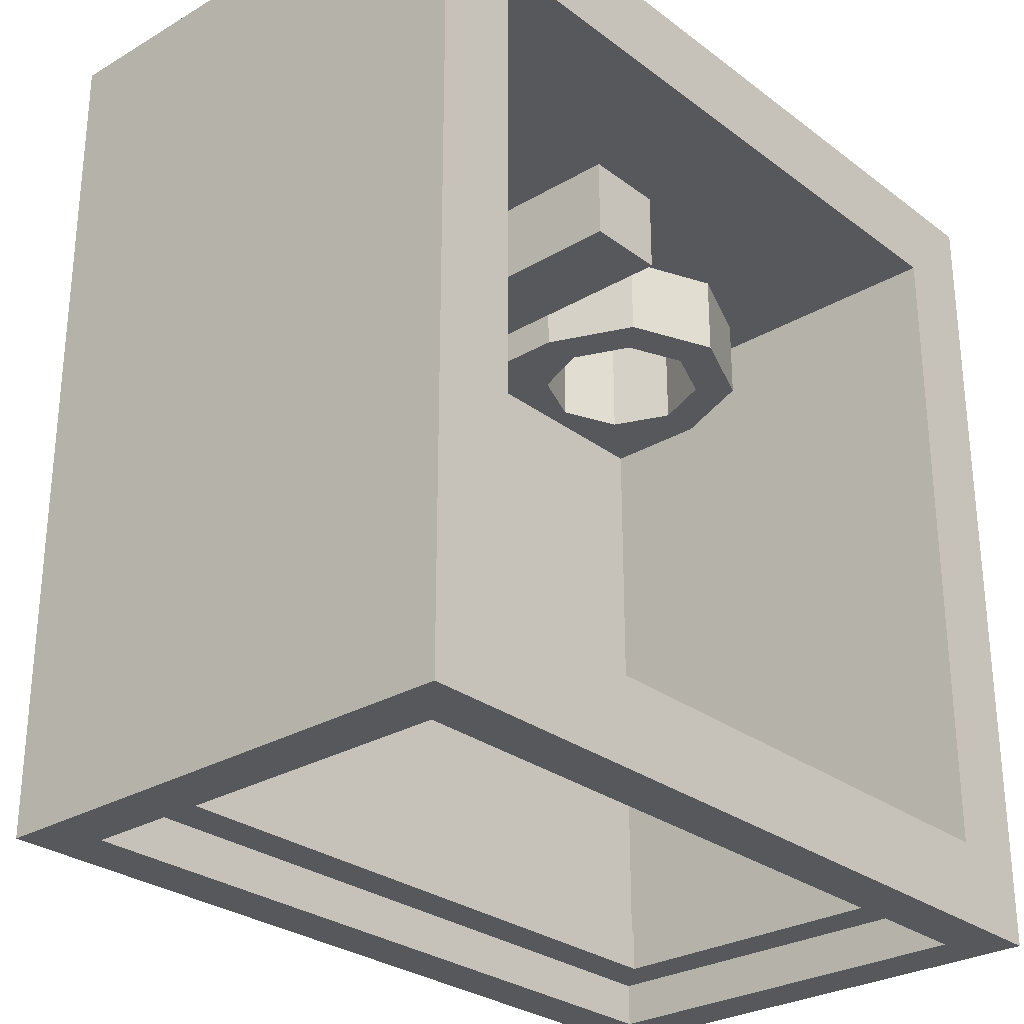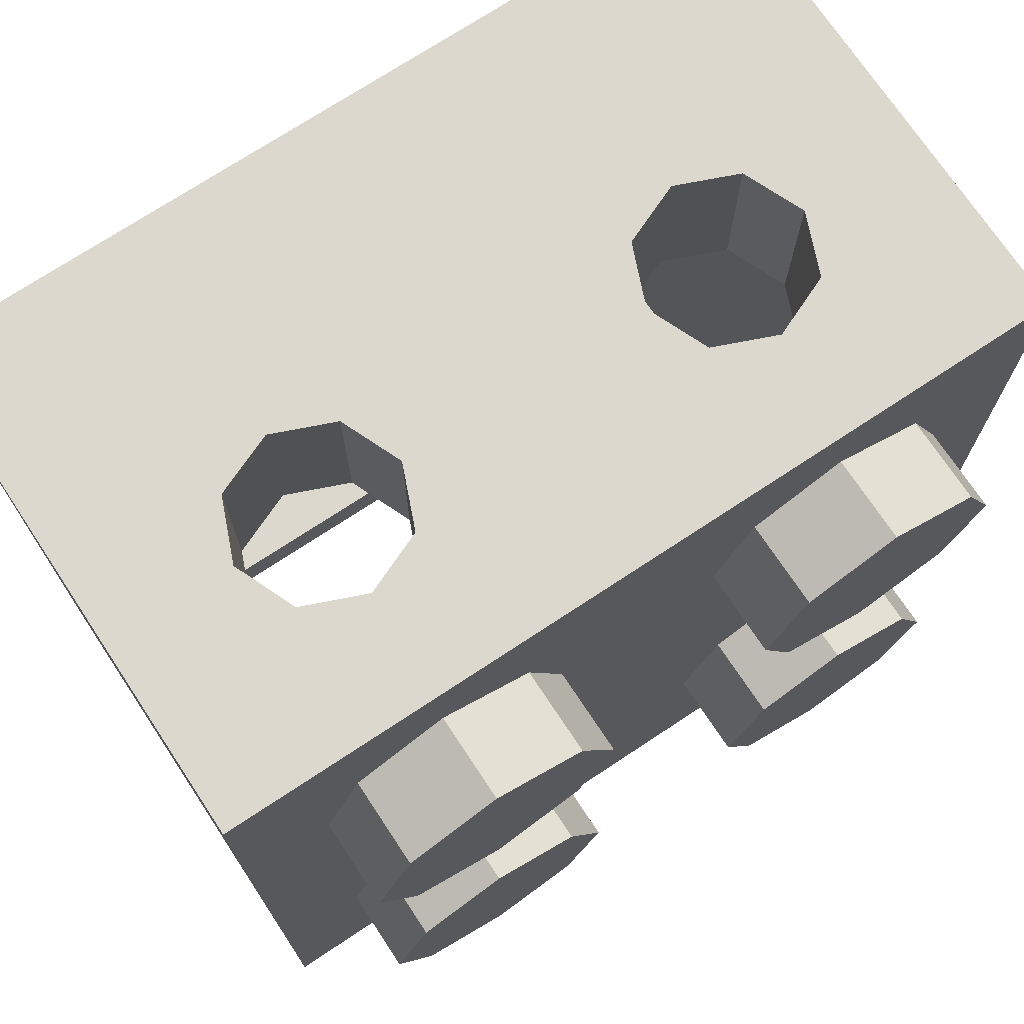
<metadata>
{"format":"obj","ext":"obj","renderer":"f3d","projection":"perspective","resolution":1024,"background":"white","views":[{"elev":-28.3,"azim":131.6,"up":"+Z"},{"elev":72.5,"azim":-33.5,"up":"+Z"}]}
</metadata>
<code>
v 0.2879 0 0.2879
v 0.2 0 0.5
v 0.2 -0.2 0.5
v 0.2879 -0.2 0.2879
v 0.5 0 0.2
v 0.2879 0 0.2879
v 0.2879 -0.2 0.2879
v 0.5 -0.2 0.2
v 0.7121 0 0.2879
v 0.5 0 0.2
v 0.5 -0.2 0.2
v 0.7121 -0.2 0.2879
v 0.8 0 0.5
v 0.7121 0 0.2879
v 0.7121 -0.2 0.2879
v 0.8 -0.2 0.5
v 0.7121 0 0.7121
v 0.8 0 0.5
v 0.8 -0.2 0.5
v 0.7121 -0.2 0.7121
v 0.5 0 0.8
v 0.7121 0 0.7121
v 0.7121 -0.2 0.7121
v 0.5 -0.2 0.8
v 0.2879 0 0.7121
v 0.5 0 0.8
v 0.5 -0.2 0.8
v 0.2879 -0.2 0.7121
v 0.2 0 0.5
v 0.2879 0 0.7121
v 0.2879 -0.2 0.7121
v 0.2 -0.2 0.5
v 0.5 -0.2 0.5
v 0.2 -0.2 0.5
v 0.2879 -0.2 0.2879
v 0.5 -0.2 0.5
v 0.2879 -0.2 0.2879
v 0.5 -0.2 0.2
v 0.5 -0.2 0.5
v 0.5 -0.2 0.2
v 0.7121 -0.2 0.2879
v 0.5 -0.2 0.5
v 0.7121 -0.2 0.2879
v 0.8 -0.2 0.5
v 0.5 -0.2 0.5
v 0.8 -0.2 0.5
v 0.7121 -0.2 0.7121
v 0.5 -0.2 0.5
v 0.7121 -0.2 0.7121
v 0.5 -0.2 0.8
v 0.5 -0.2 0.5
v 0.5 -0.2 0.8
v 0.2879 -0.2 0.7121
v 0.5 -0.2 0.5
v 0.2879 -0.2 0.7121
v 0.2 -0.2 0.5
v -0.7121 0 0.2879
v -0.8 0 0.5
v -0.8 -0.2 0.5
v -0.7121 -0.2 0.2879
v -0.5 0 0.2
v -0.7121 0 0.2879
v -0.7121 -0.2 0.2879
v -0.5 -0.2 0.2
v -0.2879 0 0.2879
v -0.5 0 0.2
v -0.5 -0.2 0.2
v -0.2879 -0.2 0.2879
v -0.2 0 0.5
v -0.2879 0 0.2879
v -0.2879 -0.2 0.2879
v -0.2 -0.2 0.5
v -0.2879 0 0.7121
v -0.2 0 0.5
v -0.2 -0.2 0.5
v -0.2879 -0.2 0.7121
v -0.5 0 0.8
v -0.2879 0 0.7121
v -0.2879 -0.2 0.7121
v -0.5 -0.2 0.8
v -0.7121 0 0.7121
v -0.5 0 0.8
v -0.5 -0.2 0.8
v -0.7121 -0.2 0.7121
v -0.8 0 0.5
v -0.7121 0 0.7121
v -0.7121 -0.2 0.7121
v -0.8 -0.2 0.5
v -0.5 -0.2 0.5
v -0.8 -0.2 0.5
v -0.7121 -0.2 0.2879
v -0.5 -0.2 0.5
v -0.7121 -0.2 0.2879
v -0.5 -0.2 0.2
v -0.5 -0.2 0.5
v -0.5 -0.2 0.2
v -0.2879 -0.2 0.2879
v -0.5 -0.2 0.5
v -0.2879 -0.2 0.2879
v -0.2 -0.2 0.5
v -0.5 -0.2 0.5
v -0.2 -0.2 0.5
v -0.2879 -0.2 0.7121
v -0.5 -0.2 0.5
v -0.2879 -0.2 0.7121
v -0.5 -0.2 0.8
v -0.5 -0.2 0.5
v -0.5 -0.2 0.8
v -0.7121 -0.2 0.7121
v -0.5 -0.2 0.5
v -0.7121 -0.2 0.7121
v -0.8 -0.2 0.5
v 0.2879 0 -0.7121
v 0.2 0 -0.5
v 0.2 -0.2 -0.5
v 0.2879 -0.2 -0.7121
v 0.5 0 -0.8
v 0.2879 0 -0.7121
v 0.2879 -0.2 -0.7121
v 0.5 -0.2 -0.8
v 0.7121 0 -0.7121
v 0.5 0 -0.8
v 0.5 -0.2 -0.8
v 0.7121 -0.2 -0.7121
v 0.8 0 -0.5
v 0.7121 0 -0.7121
v 0.7121 -0.2 -0.7121
v 0.8 -0.2 -0.5
v 0.7121 0 -0.2879
v 0.8 0 -0.5
v 0.8 -0.2 -0.5
v 0.7121 -0.2 -0.2879
v 0.5 0 -0.2
v 0.7121 0 -0.2879
v 0.7121 -0.2 -0.2879
v 0.5 -0.2 -0.2
v 0.2879 0 -0.2879
v 0.5 0 -0.2
v 0.5 -0.2 -0.2
v 0.2879 -0.2 -0.2879
v 0.2 0 -0.5
v 0.2879 0 -0.2879
v 0.2879 -0.2 -0.2879
v 0.2 -0.2 -0.5
v 0.5 -0.2 -0.5
v 0.2 -0.2 -0.5
v 0.2879 -0.2 -0.7121
v 0.5 -0.2 -0.5
v 0.2879 -0.2 -0.7121
v 0.5 -0.2 -0.8
v 0.5 -0.2 -0.5
v 0.5 -0.2 -0.8
v 0.7121 -0.2 -0.7121
v 0.5 -0.2 -0.5
v 0.7121 -0.2 -0.7121
v 0.8 -0.2 -0.5
v 0.5 -0.2 -0.5
v 0.8 -0.2 -0.5
v 0.7121 -0.2 -0.2879
v 0.5 -0.2 -0.5
v 0.7121 -0.2 -0.2879
v 0.5 -0.2 -0.2
v 0.5 -0.2 -0.5
v 0.5 -0.2 -0.2
v 0.2879 -0.2 -0.2879
v 0.5 -0.2 -0.5
v 0.2879 -0.2 -0.2879
v 0.2 -0.2 -0.5
v -0.7121 0 -0.7121
v -0.8 0 -0.5
v -0.8 -0.2 -0.5
v -0.7121 -0.2 -0.7121
v -0.5 0 -0.8
v -0.7121 0 -0.7121
v -0.7121 -0.2 -0.7121
v -0.5 -0.2 -0.8
v -0.2879 0 -0.7121
v -0.5 0 -0.8
v -0.5 -0.2 -0.8
v -0.2879 -0.2 -0.7121
v -0.2 0 -0.5
v -0.2879 0 -0.7121
v -0.2879 -0.2 -0.7121
v -0.2 -0.2 -0.5
v -0.2879 0 -0.2879
v -0.2 0 -0.5
v -0.2 -0.2 -0.5
v -0.2879 -0.2 -0.2879
v -0.5 0 -0.2
v -0.2879 0 -0.2879
v -0.2879 -0.2 -0.2879
v -0.5 -0.2 -0.2
v -0.7121 0 -0.2879
v -0.5 0 -0.2
v -0.5 -0.2 -0.2
v -0.7121 -0.2 -0.2879
v -0.8 0 -0.5
v -0.7121 0 -0.2879
v -0.7121 -0.2 -0.2879
v -0.8 -0.2 -0.5
v -0.5 -0.2 -0.5
v -0.8 -0.2 -0.5
v -0.7121 -0.2 -0.7121
v -0.5 -0.2 -0.5
v -0.7121 -0.2 -0.7121
v -0.5 -0.2 -0.8
v -0.5 -0.2 -0.5
v -0.5 -0.2 -0.8
v -0.2879 -0.2 -0.7121
v -0.5 -0.2 -0.5
v -0.2879 -0.2 -0.7121
v -0.2 -0.2 -0.5
v -0.5 -0.2 -0.5
v -0.2 -0.2 -0.5
v -0.2879 -0.2 -0.2879
v -0.5 -0.2 -0.5
v -0.2879 -0.2 -0.2879
v -0.5 -0.2 -0.2
v -0.5 -0.2 -0.5
v -0.5 -0.2 -0.2
v -0.7121 -0.2 -0.2879
v -0.5 -0.2 -0.5
v -0.7121 -0.2 -0.2879
v -0.8 -0.2 -0.5
v -1 0 -1
v -1 0 1
v 1 0 1
v 1 0 -1
v -0.775 0.975 -0.9
v -0.775 0.975 -0.8
v 0.775 0.975 -0.8
v 0.775 0.975 -0.9
v -0.875 1.075 -1
v -0.875 1.075 -0.9
v 0.875 1.075 -0.9
v 0.875 1.075 -1
v -0.3586 0.3086 0.6
v -0.3 0.45 0.6
v -0.3 0.45 1
v -0.3586 0.3086 1
v -0.5 0.25 0.6
v -0.3586 0.3086 0.6
v -0.3586 0.3086 1
v -0.5 0.25 1
v -0.6414 0.3086 0.6
v -0.5 0.25 0.6
v -0.5 0.25 1
v -0.6414 0.3086 1
v -0.7 0.45 0.6
v -0.6414 0.3086 0.6
v -0.6414 0.3086 1
v -0.7 0.45 1
v -0.6414 0.5914 0.6
v -0.7 0.45 0.6
v -0.7 0.45 1
v -0.6414 0.5914 1
v -0.5 0.65 0.6
v -0.6414 0.5914 0.6
v -0.6414 0.5914 1
v -0.5 0.65 1
v -0.3586 0.5914 0.6
v -0.5 0.65 0.6
v -0.5 0.65 1
v -0.3586 0.5914 1
v -0.3 0.45 0.6
v -0.3586 0.5914 0.6
v -0.3586 0.5914 1
v -0.3 0.45 1
v 0.6414 0.3086 0.6
v 0.7 0.45 0.6
v 0.7 0.45 1
v 0.6414 0.3086 1
v 0.5 0.25 0.6
v 0.6414 0.3086 0.6
v 0.6414 0.3086 1
v 0.5 0.25 1
v 0.3586 0.3086 0.6
v 0.5 0.25 0.6
v 0.5 0.25 1
v 0.3586 0.3086 1
v 0.3 0.45 0.6
v 0.3586 0.3086 0.6
v 0.3586 0.3086 1
v 0.3 0.45 1
v 0.3586 0.5914 0.6
v 0.3 0.45 0.6
v 0.3 0.45 1
v 0.3586 0.5914 1
v 0.5 0.65 0.6
v 0.3586 0.5914 0.6
v 0.3586 0.5914 1
v 0.5 0.65 1
v 0.6414 0.5914 0.6
v 0.5 0.65 0.6
v 0.5 0.65 1
v 0.6414 0.5914 1
v 0.7 0.45 0.6
v 0.6414 0.5914 0.6
v 0.6414 0.5914 1
v 0.7 0.45 1
v -0.7121 0.6621 0.6
v -0.8 0.45 0.6
v -0.8 0.45 0.8
v -0.7121 0.6621 0.8
v -0.5 0.75 0.6
v -0.7121 0.6621 0.6
v -0.7121 0.6621 0.8
v -0.5 0.75 0.8
v -0.2879 0.6621 0.6
v -0.5 0.75 0.6
v -0.5 0.75 0.8
v -0.2879 0.6621 0.8
v -0.2 0.45 0.6
v -0.2879 0.6621 0.6
v -0.2879 0.6621 0.8
v -0.2 0.45 0.8
v 0.2879 0.6621 0.6
v 0.2 0.45 0.6
v 0.2 0.45 0.8
v 0.2879 0.6621 0.8
v 0.5 0.75 0.6
v 0.2879 0.6621 0.6
v 0.2879 0.6621 0.8
v 0.5 0.75 0.8
v 0.7121 0.6621 0.6
v 0.5 0.75 0.6
v 0.5 0.75 0.8
v 0.7121 0.6621 0.8
v 0.8 0.45 0.6
v 0.7121 0.6621 0.6
v 0.7121 0.6621 0.8
v 0.8 0.45 0.8
v -0.8 0.2 0.6
v -0.8 0.2 -0.8
v 0.8 0.2 -0.8
v 0.8 0.2 0.6
v -0.2 0.2 0.8
v -0.2 0.2 0.6
v -0.1 0.2 0.6
v -0.1 0.2 0.8
v 0.1 0.2 0.8
v 0.1 0.2 0.6
v 0.2 0.2 0.6
v 0.2 0.2 0.8
v -0.875 0.125 -0.9
v -0.875 0.125 -1
v 0.875 0.125 -1
v 0.875 0.125 -0.9
v -0.775 0.225 -0.8
v -0.775 0.225 -0.9
v 0.775 0.225 -0.9
v 0.775 0.225 -0.8
v -0.1 0.875 0.8
v -0.1 0.875 0.6
v 0.1 0.875 0.6
v 0.1 0.875 0.8
v 1 1.2 -1
v 1 1.2 1
v 0.8 1.2 0.8
v 0.8 1.2 -0.8
v 1 1.2 1
v -1 1.2 1
v -0.8 1.2 0.8
v 0.8 1.2 0.8
v -1 1.2 1
v -1 1.2 -1
v -0.8 1.2 -0.8
v -0.8 1.2 0.8
v -1 1.2 -1
v 1 1.2 -1
v 0.8 1.2 -0.8
v -0.8 1.2 -0.8
v -1 1.2 1
v -1 0 1
v -1 0 -1
v -1 1.2 -1
v -0.1 0.875 0.8
v -0.1 0.2 0.8
v -0.1 0.2 0.6
v -0.1 0.875 0.6
v 0.8 1.2 0.8
v 0.8 0.2 0.8
v 0.8 0.2 -0.8
v 0.8 1.2 -0.8
v 0.775 0.975 -0.8
v 0.775 0.225 -0.8
v 0.775 0.225 -0.9
v 0.775 0.975 -0.9
v 0.875 1.075 -0.9
v 0.875 0.125 -0.9
v 0.875 0.125 -1
v 0.875 1.075 -1
v 0.2 0.45 0.8
v 0.2 0.2 0.8
v 0.2 0.2 0.6
v 0.2 0.45 0.6
v 1 1.2 -1
v 1 0 -1
v 1 0 1
v 1 1.2 1
v 0.1 0.875 0.6
v 0.1 0.2 0.6
v 0.1 0.2 0.8
v 0.1 0.875 0.8
v -0.8 1.2 -0.8
v -0.8 0.2 -0.8
v -0.8 0.2 0.8
v -0.8 1.2 0.8
v -0.775 0.975 -0.9
v -0.775 0.225 -0.9
v -0.775 0.225 -0.8
v -0.775 0.975 -0.8
v -0.875 1.075 -1
v -0.875 0.125 -1
v -0.875 0.125 -0.9
v -0.875 1.075 -0.9
v -0.2 0.45 0.6
v -0.2 0.2 0.6
v -0.2 0.2 0.8
v -0.2 0.45 0.8
v -1 1.2 -1
v -1 0 -1
v -0.875 0.125 -1
v -0.875 1.075 -1
v -1 0 -1
v 1 0 -1
v 0.875 0.125 -1
v -0.875 0.125 -1
v 1 0 -1
v 1 1.2 -1
v 0.875 1.075 -1
v 0.875 0.125 -1
v 1 1.2 -1
v -1 1.2 -1
v -0.875 1.075 -1
v 0.875 1.075 -1
v -0.875 1.075 -0.9
v -0.875 0.125 -0.9
v -0.775 0.225 -0.9
v -0.775 0.975 -0.9
v -0.875 0.125 -0.9
v 0.875 0.125 -0.9
v 0.775 0.225 -0.9
v -0.775 0.225 -0.9
v 0.875 0.125 -0.9
v 0.875 1.075 -0.9
v 0.775 0.975 -0.9
v 0.775 0.225 -0.9
v 0.875 1.075 -0.9
v -0.875 1.075 -0.9
v -0.775 0.975 -0.9
v 0.775 0.975 -0.9
v -0.1 0.875 0.6
v -0.1 0.2 0.6
v 0.1 0.2 0.6
v 0.1 0.875 0.6
v -0.3 0.25 0.6
v -0.3586 0.3086 0.6
v -0.3 0.45 0.6
v -0.3 0.25 0.6
v -0.5 0.25 0.6
v -0.3586 0.3086 0.6
v -0.7 0.25 0.6
v -0.6414 0.3086 0.6
v -0.5 0.25 0.6
v -0.7 0.25 0.6
v -0.7 0.45 0.6
v -0.6414 0.3086 0.6
v 0.7 0.25 0.6
v 0.6414 0.3086 0.6
v 0.7 0.45 0.6
v 0.7 0.25 0.6
v 0.5 0.25 0.6
v 0.6414 0.3086 0.6
v 0.3 0.25 0.6
v 0.3586 0.3086 0.6
v 0.5 0.25 0.6
v 0.3 0.25 0.6
v 0.3 0.45 0.6
v 0.3586 0.3086 0.6
v -0.8 0.45 0.6
v -0.7121 0.6621 0.6
v -0.6414 0.5914 0.6
v -0.7 0.45 0.6
v -0.7121 0.6621 0.6
v -0.5 0.75 0.6
v -0.5 0.65 0.6
v -0.6414 0.5914 0.6
v -0.5 0.75 0.6
v -0.2879 0.6621 0.6
v -0.3586 0.5914 0.6
v -0.5 0.65 0.6
v -0.2879 0.6621 0.6
v -0.2 0.45 0.6
v -0.3 0.45 0.6
v -0.3586 0.5914 0.6
v 0.2 0.45 0.6
v 0.2879 0.6621 0.6
v 0.3586 0.5914 0.6
v 0.3 0.45 0.6
v 0.2879 0.6621 0.6
v 0.5 0.75 0.6
v 0.5 0.65 0.6
v 0.3586 0.5914 0.6
v 0.5 0.75 0.6
v 0.7121 0.6621 0.6
v 0.6414 0.5914 0.6
v 0.5 0.65 0.6
v 0.7121 0.6621 0.6
v 0.8 0.45 0.6
v 0.7 0.45 0.6
v 0.6414 0.5914 0.6
v -0.8 0.45 0.6
v -0.8 0.2 0.6
v -0.7 0.25 0.6
v -0.7 0.45 0.6
v -0.8 0.2 0.6
v -0.2 0.2 0.6
v -0.3 0.25 0.6
v -0.7 0.25 0.6
v -0.2 0.2 0.6
v -0.2 0.45 0.6
v -0.3 0.45 0.6
v -0.3 0.25 0.6
v 0.2 0.45 0.6
v 0.2 0.2 0.6
v 0.3 0.25 0.6
v 0.3 0.45 0.6
v 0.2 0.2 0.6
v 0.8 0.2 0.6
v 0.7 0.25 0.6
v 0.3 0.25 0.6
v 0.8 0.2 0.6
v 0.8 0.45 0.6
v 0.7 0.45 0.6
v 0.7 0.25 0.6
v -0.8 0.75 0.8
v -0.7121 0.6621 0.8
v -0.8 0.45 0.8
v -0.8 0.75 0.8
v -0.5 0.75 0.8
v -0.7121 0.6621 0.8
v -0.2 0.75 0.8
v -0.2879 0.6621 0.8
v -0.5 0.75 0.8
v -0.2 0.75 0.8
v -0.2 0.45 0.8
v -0.2879 0.6621 0.8
v 0.2 0.75 0.8
v 0.2879 0.6621 0.8
v 0.2 0.45 0.8
v 0.2 0.75 0.8
v 0.5 0.75 0.8
v 0.2879 0.6621 0.8
v 0.8 0.75 0.8
v 0.7121 0.6621 0.8
v 0.5 0.75 0.8
v 0.8 0.75 0.8
v 0.8 0.45 0.8
v 0.7121 0.6621 0.8
v -0.8 1.2 0.8
v -0.8 0.75 0.8
v -0.2 0.75 0.8
v -0.1 0.875 0.8
v -0.2 0.75 0.8
v -0.2 0.2 0.8
v -0.1 0.2 0.8
v -0.1 0.875 0.8
v 0.1 0.875 0.8
v 0.1 0.2 0.8
v 0.2 0.2 0.8
v 0.2 0.75 0.8
v 0.1 0.875 0.8
v 0.2 0.75 0.8
v 0.8 0.75 0.8
v 0.8 1.2 0.8
v -0.8 1.2 0.8
v -0.1 0.875 0.8
v 0.1 0.875 0.8
v 0.8 1.2 0.8
v -0.3 0.65 1
v -0.3586 0.5914 1
v -0.3 0.45 1
v -0.3 0.65 1
v -0.5 0.65 1
v -0.3586 0.5914 1
v -0.7 0.65 1
v -0.6414 0.5914 1
v -0.5 0.65 1
v -0.7 0.65 1
v -0.7 0.45 1
v -0.6414 0.5914 1
v -0.7 0.25 1
v -0.6414 0.3086 1
v -0.7 0.45 1
v -0.7 0.25 1
v -0.5 0.25 1
v -0.6414 0.3086 1
v -0.3 0.25 1
v -0.3586 0.3086 1
v -0.5 0.25 1
v -0.3 0.25 1
v -0.3 0.45 1
v -0.3586 0.3086 1
v 0.7 0.65 1
v 0.6414 0.5914 1
v 0.7 0.45 1
v 0.7 0.65 1
v 0.5 0.65 1
v 0.6414 0.5914 1
v 0.3 0.65 1
v 0.3586 0.5914 1
v 0.5 0.65 1
v 0.3 0.65 1
v 0.3 0.45 1
v 0.3586 0.5914 1
v 0.3 0.25 1
v 0.3586 0.3086 1
v 0.3 0.45 1
v 0.3 0.25 1
v 0.5 0.25 1
v 0.3586 0.3086 1
v 0.7 0.25 1
v 0.6414 0.3086 1
v 0.5 0.25 1
v 0.7 0.25 1
v 0.7 0.45 1
v 0.6414 0.3086 1
v 1 1.2 1
v 1 0 1
v 0.7 0.25 1
v 0.7 0.65 1
v 1 0 1
v -1 0 1
v -0.7 0.25 1
v 0.7 0.25 1
v -1 0 1
v -1 1.2 1
v -0.7 0.65 1
v -0.7 0.25 1
v -1 1.2 1
v 1 1.2 1
v 0.7 0.65 1
v -0.7 0.65 1
v 0.3 0.65 1
v 0.3 0.25 1
v -0.3 0.25 1
v -0.3 0.65 1
v 0.8 1.2 -0.8
v 0.8 0.2 -0.8
v 0.775 0.225 -0.8
v 0.775 0.975 -0.8
v 0.8 0.2 -0.8
v -0.8 0.2 -0.8
v -0.775 0.225 -0.8
v 0.775 0.225 -0.8
v -0.8 0.2 -0.8
v -0.8 1.2 -0.8
v -0.775 0.975 -0.8
v -0.775 0.225 -0.8
v -0.8 1.2 -0.8
v 0.8 1.2 -0.8
v 0.775 0.975 -0.8
v -0.775 0.975 -0.8
g mesh1162669
f 1 3 2
f 3 1 4
f 5 7 6
f 7 5 8
f 9 11 10
f 11 9 12
f 13 15 14
f 15 13 16
f 17 19 18
f 19 17 20
f 21 23 22
f 23 21 24
f 25 27 26
f 27 25 28
f 29 31 30
f 31 29 32
g mesh1162671
f 33 34 35
f 36 37 38
f 39 40 41
f 42 43 44
f 45 46 47
f 48 49 50
f 51 52 53
f 54 55 56
g mesh1162677
f 57 59 58
f 59 57 60
f 61 63 62
f 63 61 64
f 65 67 66
f 67 65 68
f 69 71 70
f 71 69 72
f 73 75 74
f 75 73 76
f 77 79 78
f 79 77 80
f 81 83 82
f 83 81 84
f 85 87 86
f 87 85 88
g mesh1162679
f 89 90 91
f 92 93 94
f 95 96 97
f 98 99 100
f 101 102 103
f 104 105 106
f 107 108 109
f 110 111 112
g mesh1162685
f 113 115 114
f 115 113 116
f 117 119 118
f 119 117 120
f 121 123 122
f 123 121 124
f 125 127 126
f 127 125 128
f 129 131 130
f 131 129 132
f 133 135 134
f 135 133 136
f 137 139 138
f 139 137 140
f 141 143 142
f 143 141 144
g mesh1162687
f 145 146 147
f 148 149 150
f 151 152 153
f 154 155 156
f 157 158 159
f 160 161 162
f 163 164 165
f 166 167 168
g mesh1162693
f 169 171 170
f 171 169 172
f 173 175 174
f 175 173 176
f 177 179 178
f 179 177 180
f 181 183 182
f 183 181 184
f 185 187 186
f 187 185 188
f 189 191 190
f 191 189 192
f 193 195 194
f 195 193 196
f 197 199 198
f 199 197 200
g mesh1162695
f 201 202 203
f 204 205 206
f 207 208 209
f 210 211 212
f 213 214 215
f 216 217 218
f 219 220 221
f 222 223 224
f 225 227 226
f 227 225 228
f 229 231 230
f 231 229 232
f 233 235 234
f 235 233 236
g mesh1162698
f 237 239 238
f 239 237 240
f 241 243 242
f 243 241 244
f 245 247 246
f 247 245 248
f 249 251 250
f 251 249 252
f 253 255 254
f 255 253 256
f 257 259 258
f 259 257 260
f 261 263 262
f 263 261 264
f 265 267 266
f 267 265 268
g mesh1162700
f 269 271 270
f 271 269 272
f 273 275 274
f 275 273 276
f 277 279 278
f 279 277 280
f 281 283 282
f 283 281 284
f 285 287 286
f 287 285 288
f 289 291 290
f 291 289 292
f 293 295 294
f 295 293 296
f 297 299 298
f 299 297 300
g mesh1162702
f 301 302 303
f 303 304 301
f 305 306 307
f 307 308 305
f 309 310 311
f 311 312 309
f 313 314 315
f 315 316 313
g mesh1162704
f 317 318 319
f 319 320 317
f 321 322 323
f 323 324 321
f 325 326 327
f 327 328 325
f 329 330 331
f 331 332 329
f 333 335 334
f 335 333 336
f 337 339 338
f 339 337 340
f 341 343 342
f 343 341 344
f 345 347 346
f 347 345 348
f 349 351 350
f 351 349 352
f 353 355 354
f 355 353 356
f 357 359 358
f 359 357 360
f 361 363 362
f 363 361 364
f 365 367 366
f 367 365 368
f 369 371 370
f 371 369 372
f 373 375 374
f 375 373 376
f 377 379 378
f 379 377 380
f 381 383 382
f 383 381 384
f 385 387 386
f 387 385 388
f 389 391 390
f 391 389 392
f 393 395 394
f 395 393 396
f 397 399 398
f 399 397 400
f 401 403 402
f 403 401 404
f 405 407 406
f 407 405 408
f 409 411 410
f 411 409 412
f 413 415 414
f 415 413 416
f 417 419 418
f 419 417 420
f 421 423 422
f 423 421 424
f 425 427 426
f 427 425 428
f 429 431 430
f 431 429 432
f 433 435 434
f 435 433 436
f 437 439 438
f 439 437 440
f 441 443 442
f 443 441 444
f 445 447 446
f 447 445 448
f 449 451 450
f 451 449 452
f 453 455 454
f 455 453 456
g mesh1162706
f 457 458 459
f 460 461 462
f 463 464 465
f 466 467 468
g mesh1162708
f 469 470 471
f 472 473 474
f 475 476 477
f 478 479 480
g mesh1162710
f 481 482 483
f 483 484 481
f 485 486 487
f 487 488 485
f 489 490 491
f 491 492 489
f 493 494 495
f 495 496 493
g mesh1162712
f 497 498 499
f 499 500 497
f 501 502 503
f 503 504 501
f 505 506 507
f 507 508 505
f 509 510 511
f 511 512 509
f 513 515 514
f 515 513 516
f 517 519 518
f 519 517 520
f 521 523 522
f 523 521 524
f 525 527 526
f 527 525 528
f 529 531 530
f 531 529 532
f 533 535 534
f 535 533 536
g mesh1162714
f 537 538 539
f 540 541 542
f 543 544 545
f 546 547 548
g mesh1162716
f 549 550 551
f 552 553 554
f 555 556 557
f 558 559 560
f 561 563 562
f 563 561 564
f 565 567 566
f 567 565 568
f 569 571 570
f 571 569 572
f 573 575 574
f 575 573 576
f 577 579 578
f 579 577 580
g mesh1162718
f 581 582 583
f 584 585 586
f 587 588 589
f 590 591 592
f 593 594 595
f 596 597 598
f 599 600 601
f 602 603 604
g mesh1162720
f 605 606 607
f 608 609 610
f 611 612 613
f 614 615 616
f 617 618 619
f 620 621 622
f 623 624 625
f 626 627 628
f 629 631 630
f 631 629 632
f 633 635 634
f 635 633 636
f 637 639 638
f 639 637 640
f 641 643 642
f 643 641 644
f 645 647 646
f 647 645 648
f 649 651 650
f 651 649 652
f 653 655 654
f 655 653 656
f 657 659 658
f 659 657 660
f 661 663 662
f 663 661 664

</code>
